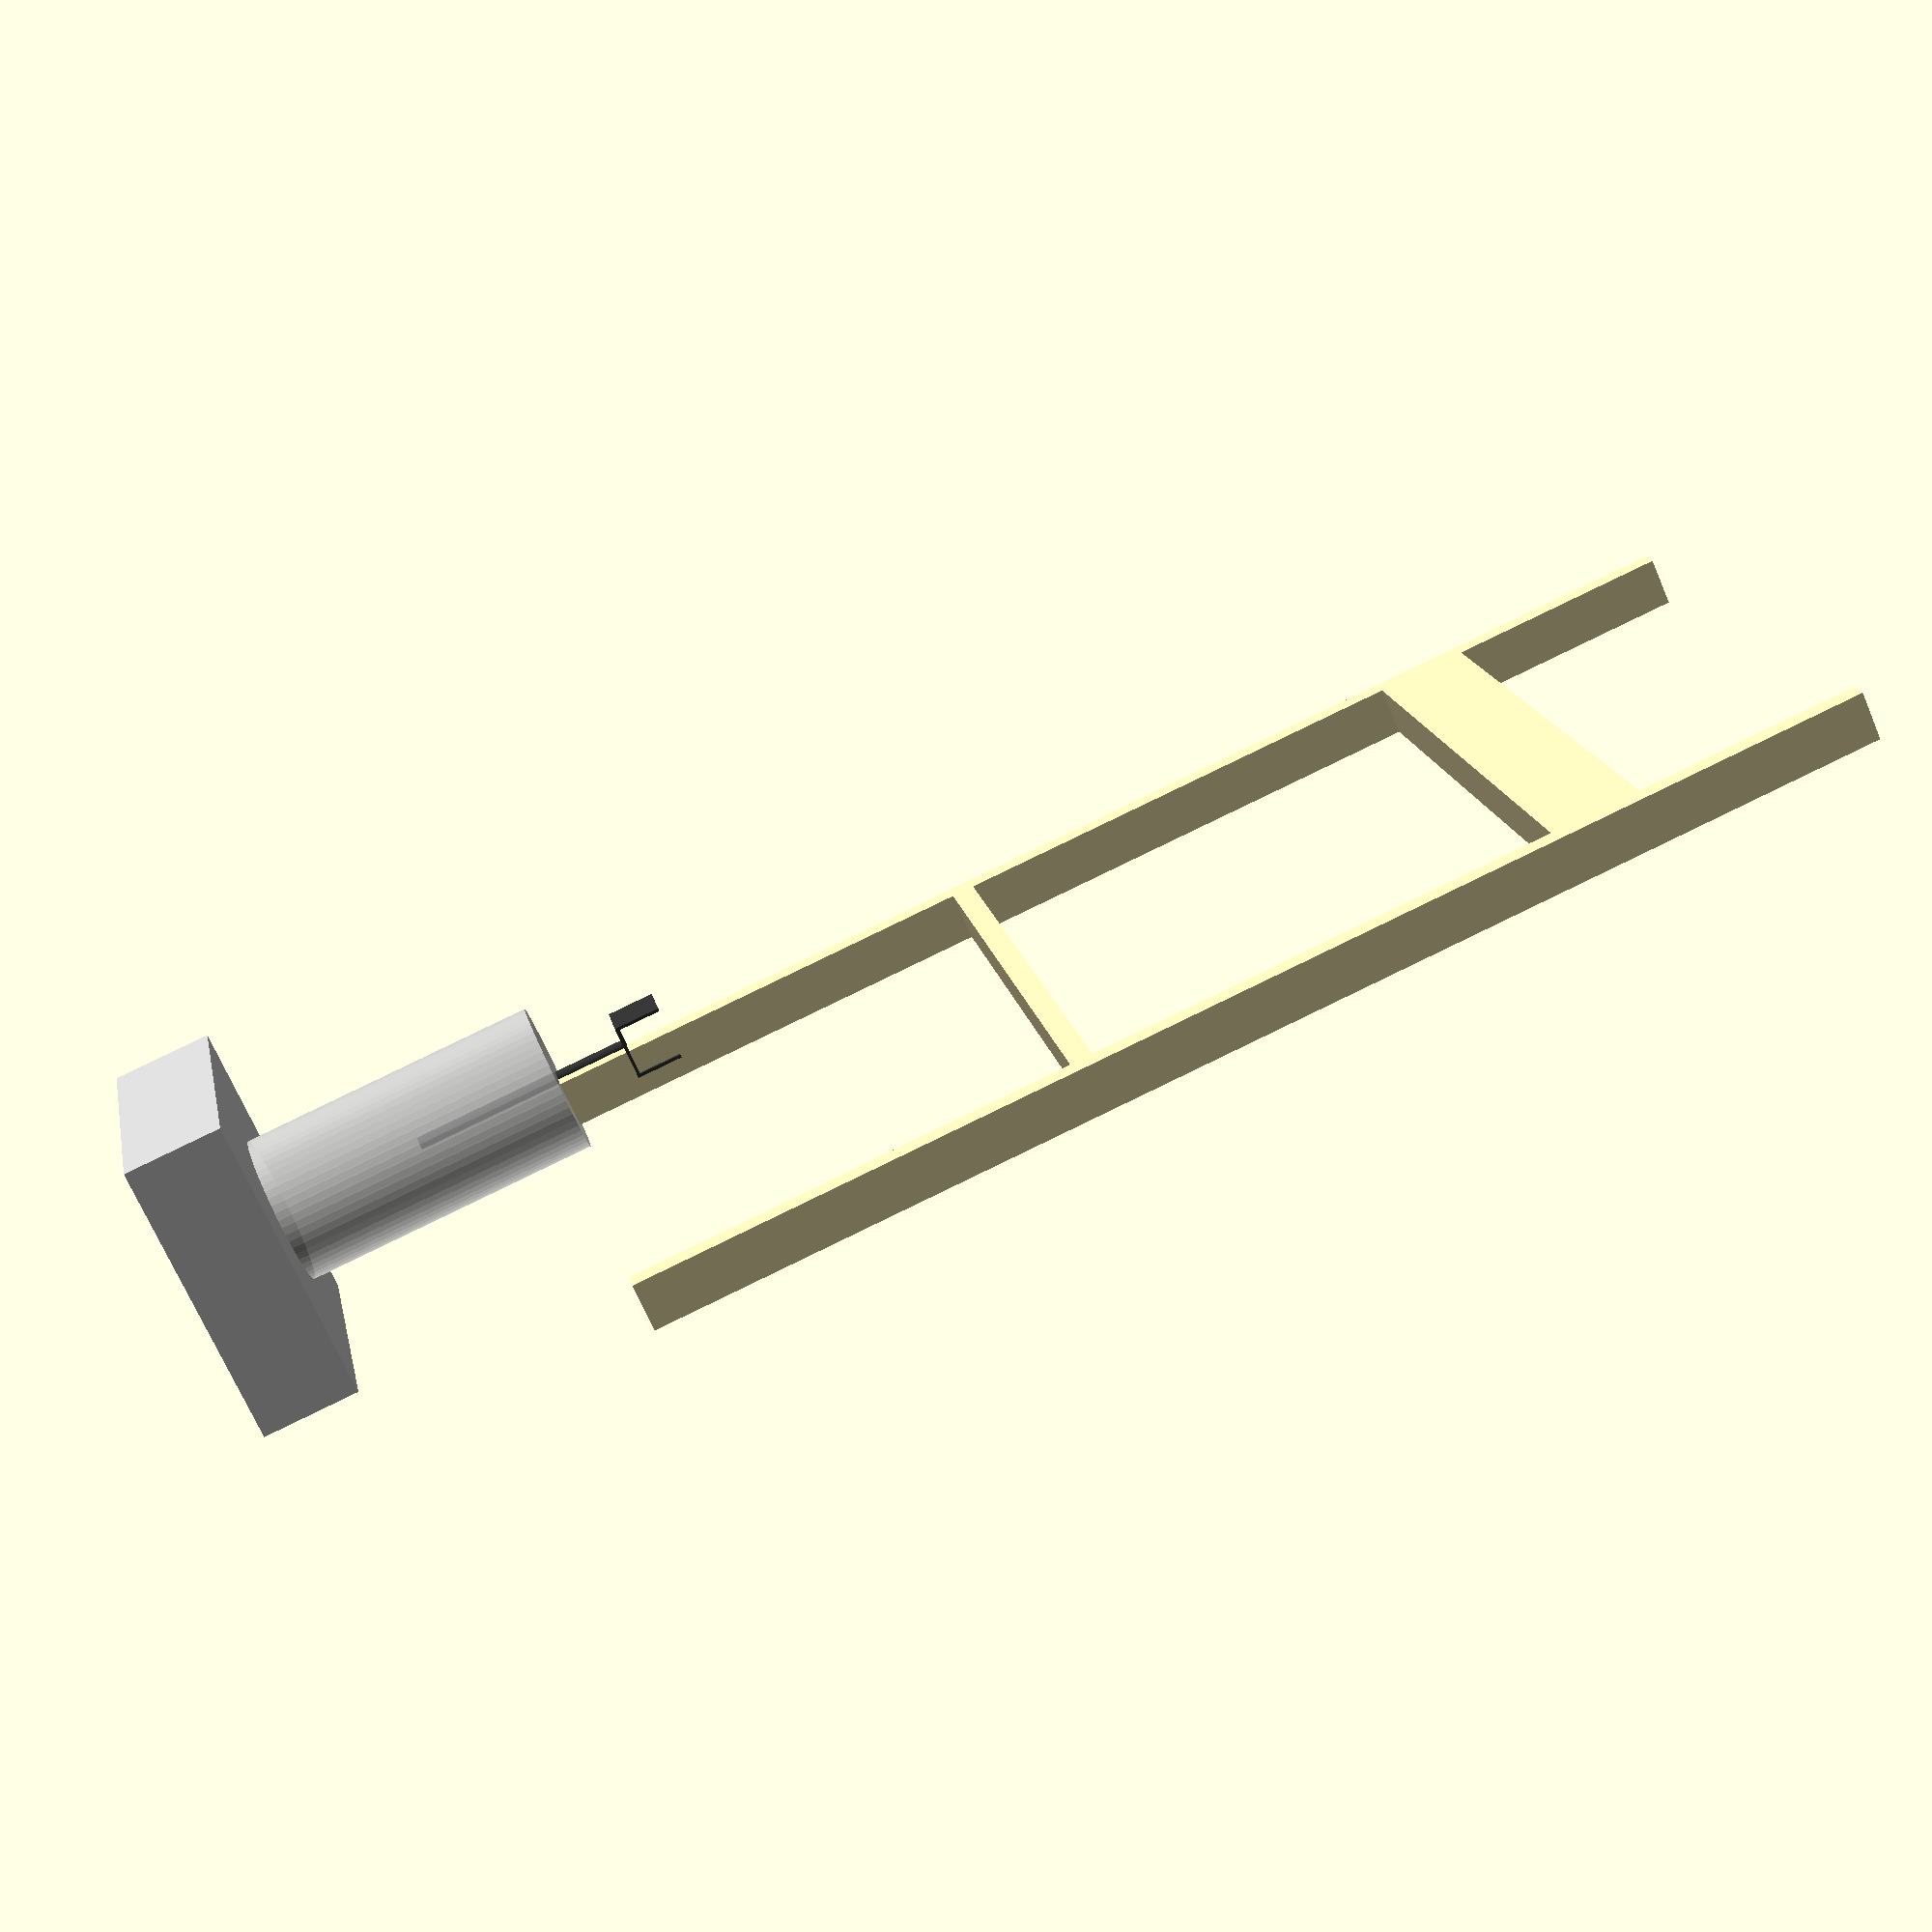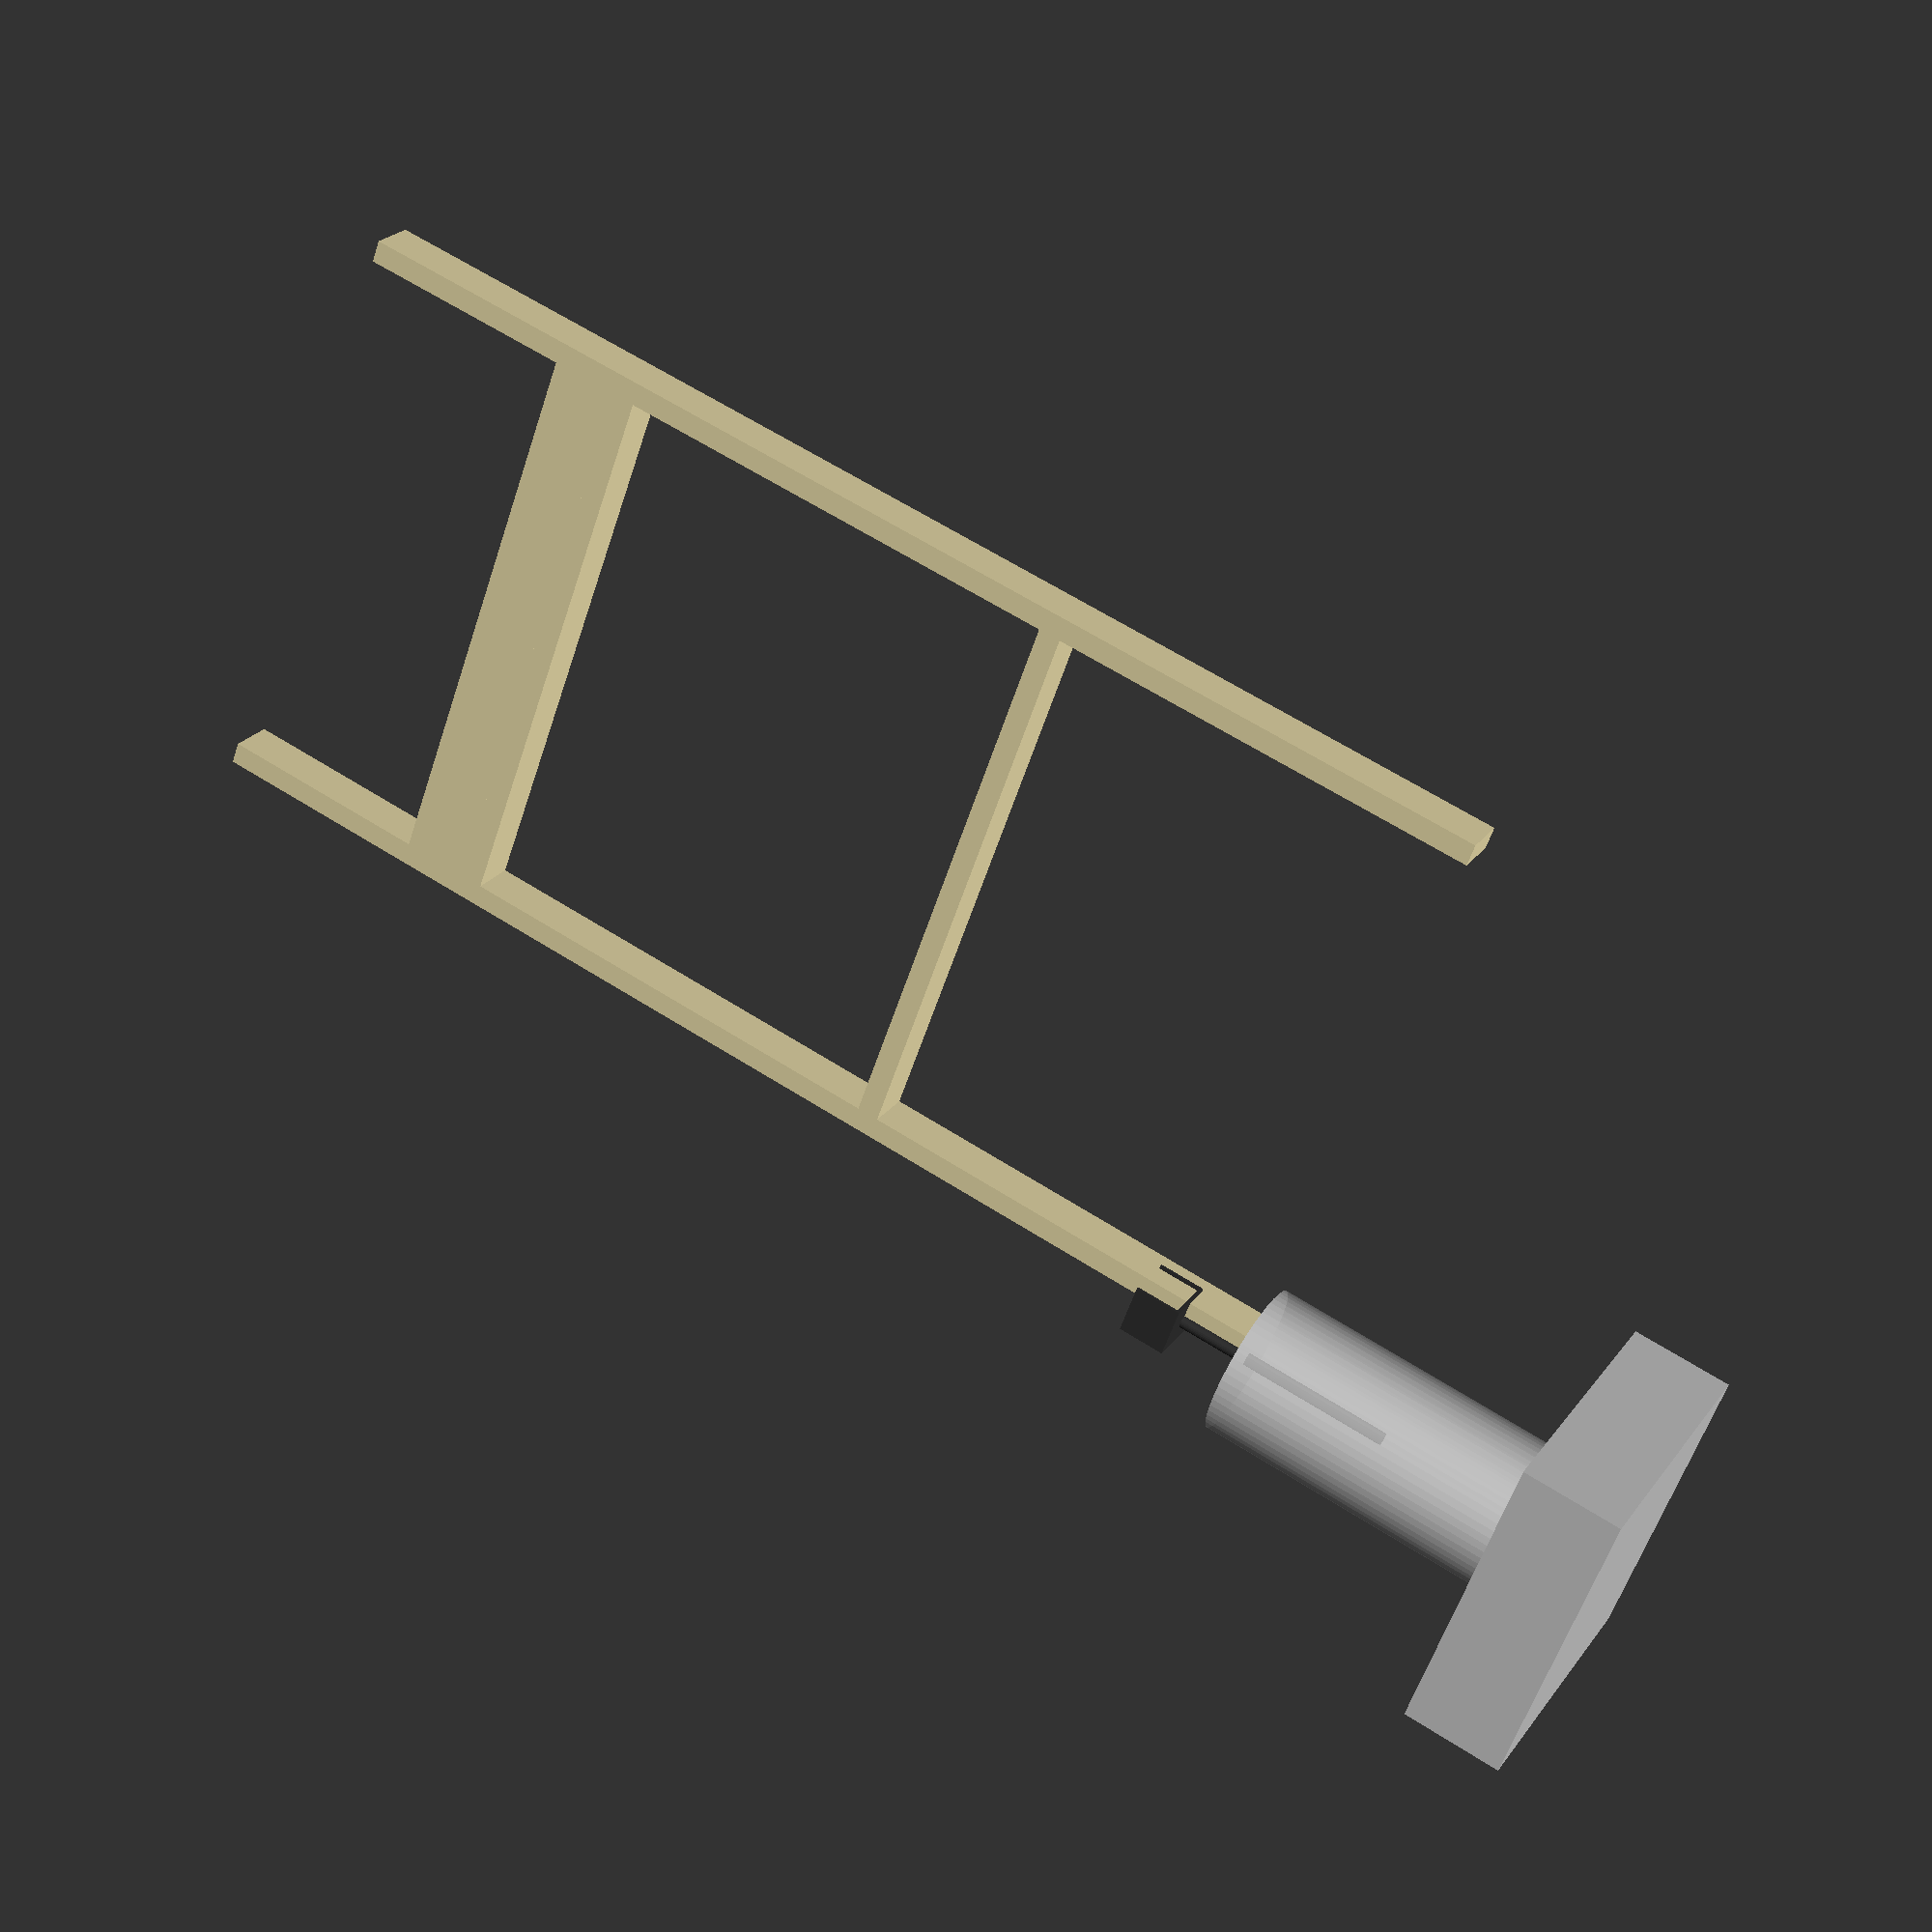
<openscad>
inch=25.4;
gap=0; // visual aid
stud_spacing_inches=18;


two_by_four_width_inches=3.75;
two_by_four_height_inches=1.75;
pier_width_inches=12;

pier_max_distances=12*8*inch;
pier_min_distance=pier_width_inches*inch*2.5;
pier_fineness=60;

bracket_width_inches=1;
bracket_fineness=24;
bracket_stock_inches=0.25;

block_length_inches=16;
block_width_inches=8;
block_height_inches=8;

slab_length_inches=24;
slab_width_inches=24;
slab_height_inches=8;


stud_spacing=stud_spacing_inches*inch;

two_by_four_width=two_by_four_width_inches*inch;
two_by_four_height=two_by_four_height_inches*inch;

pier_width=pier_width_inches*inch;
bracket_width=bracket_width_inches*inch;
bracket_stock=bracket_stock_inches*inch;

block_length=block_length_inches*inch;
block_width=block_width_inches*inch;
block_height=block_height_inches*inch;

slab_length=slab_length_inches*inch;
slab_width=slab_width_inches*inch;
slab_height=slab_height_inches*inch;

module pier(depth){
    color([0.8,0.8,0.8,0.8])
    translate([0,0,-depth])
    cylinder(depth,pier_width/2,pier_width/2,$fn=pier_fineness);
}

module pier_placement(length,sans_start,sans_finish){
    count=length-2*(1.5*pier_width);
    
}

module bracket(length,height,box_size,box_height){
    color([0.2,0.2,0.2,1]){
        translate([0,0,-length+height])
        cylinder(length-bracket_stock+0.001,bracket_width/2,bracket_width/2,$fn=bracket_fineness);
        translate([-box_size/2,-bracket_stock-box_size/2,height-bracket_stock]){
            cube([box_size,box_size+bracket_stock*2,bracket_stock]);
            translate([0,0,bracket_stock-0.001])
            cube([box_size,bracket_stock,box_height+0.001]);
            translate([0,bracket_stock+box_size,bracket_stock-0.001])
            cube([box_size,bracket_stock,box_height+0.001]);
        }
    }
}

module block(){
    color([0.8,0.8,0.8,1])
    cube([block_length,block_width,block_height]);
}

module cap(){
    color([0.8,0.8,0.8,1])
    cube([16*inch,16*inch,16*inch]);
}

module slab(){
    color([0.8,0.8,0.8,1])
    translate([-slab_length/2,-slab_width/2,-slab_height])
    cube([slab_length,slab_width,slab_height]);
}

module pier_one(length,height){
    bracket(18*inch,height,4*inch,3.5*inch);
    pier(length);
    translate([0,0,-length])
    slab();
}

module pier_two(length,height){
    for (i=[0:floor(length/(block_height+gap))-1]){
        rotate([0,0,(i%2)?90:0])
        translate([0,0,-length+(block_height+gap)*i+height])
        translate([-block_length/2,-block_width-gap/2,0]){
            block();
            translate([0,8*inch+gap,0])
            block();
        }
    }
    translate([0,0,-length+height])
    slab();
}




module two_by_four(length){
    color([0.94,0.89,0.69,1.0])
    cube(size=[two_by_four_height,two_by_four_width,length]);
}

module two_by_four_center(length){
    translate([-two_by_four_depth/2,-two_by_four_width/2,0])
    two_by_four(length);
}


module wall_section(length,height,sans_begin,sans_end){
    count=floor((length-two_by_four_height*2)/stud_spacing);
    two_by_four(height);
    diff=((length-two_by_four_height)-(stud_spacing*count))/2;
    echo(diff);
    echo(count);
    translate([diff,0,0])
    for (i=[0:count]){
        translate([stud_spacing*i,0,0])
        two_by_four(height);
    }
    
    translate([-two_by_four_height+length,0,0])
    two_by_four(height);
    
}

module three_stud_corner(length){
	two_by_four(length);
	translate([0,two_by_four_width+two_by_four_height,0])
	rotate([0,0,-90])
	two_by_four(length);
	translate([two_by_four_height,two_by_four_width,0])
	rotate([0,0,-90])
	two_by_four(length);
}


module window(length,wall_height,height,window_height,header){
    two_by_four(height-two_by_four_height);
    translate([0,0,height])
    rotate([0,90,0])
    two_by_four(length);
    translate([0,0,height])
    two_by_four(window_height);
    
    translate([0,0,height+window_height+two_by_four_height])
    for (i=[0:ceil(header/two_by_four_height)-1]){
        translate([0,0,two_by_four_height*i])
        rotate([0,90,0])
        two_by_four(length);
    }
    
    translate([0,0,height+window_height+two_by_four_height*ceil(header/two_by_four_height)])
    two_by_four(wall_height-height-window_height-two_by_four_height*ceil(header/two_by_four_height));
    
    
    // Right Side Studs
    
    translate([length-two_by_four_height,0,0])
    two_by_four(height-two_by_four_height);
    
    translate([length-two_by_four_height,0,height])
    two_by_four(window_height);
    
    translate([length-two_by_four_height,0,height+window_height+two_by_four_height*ceil(header/two_by_four_height)])
    two_by_four(wall_height-height-window_height-two_by_four_height*ceil(header/two_by_four_height));
    
}


pier_one(24*inch,6*inch);
//pier_two(80*inch,6*inch);

//wall_section(5*12*inch,8*12*inch);

//three_stud_corner(8*12*inch);
window(4*12*inch,8*12*inch,3*12*inch,3*12*inch,6*inch);
</openscad>
<views>
elev=96.7 azim=64.5 roll=295.8 proj=p view=solid
elev=117.2 azim=55.5 roll=57.1 proj=p view=wireframe
</views>
